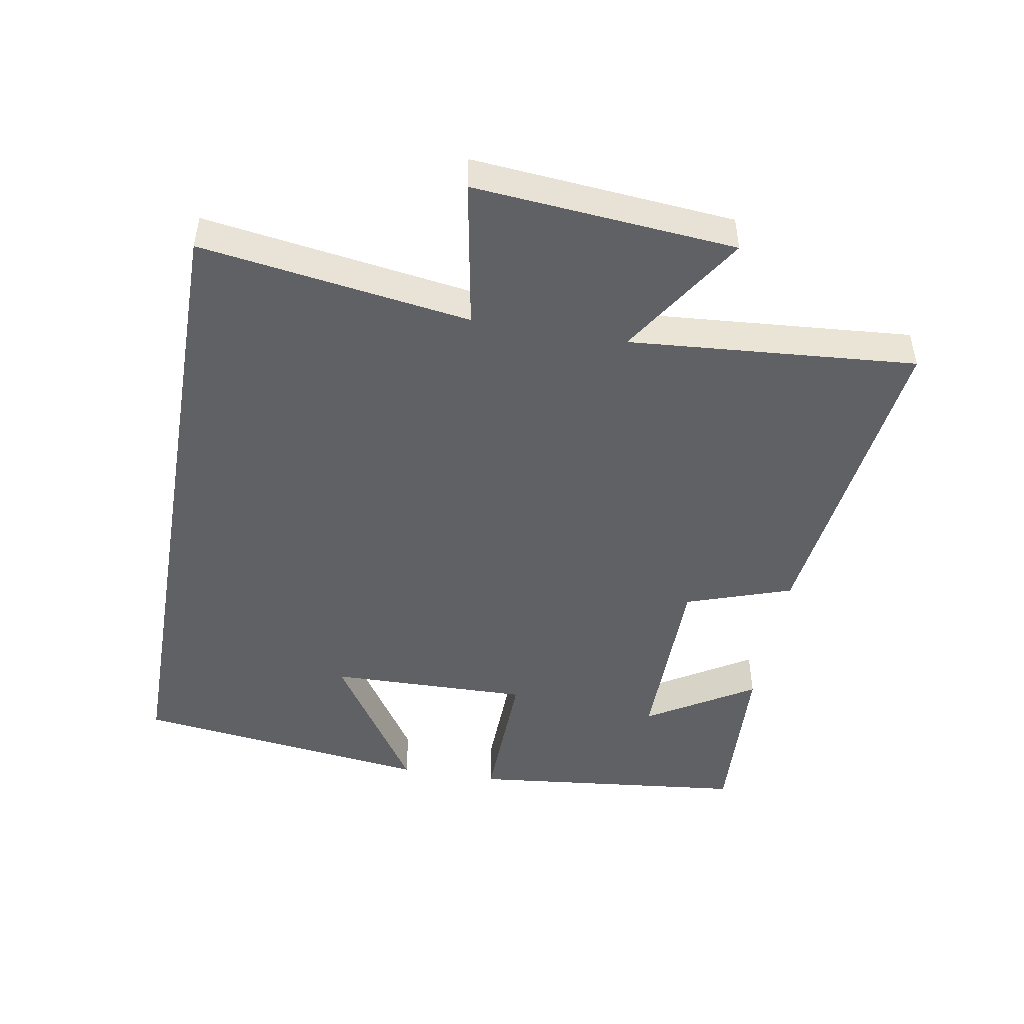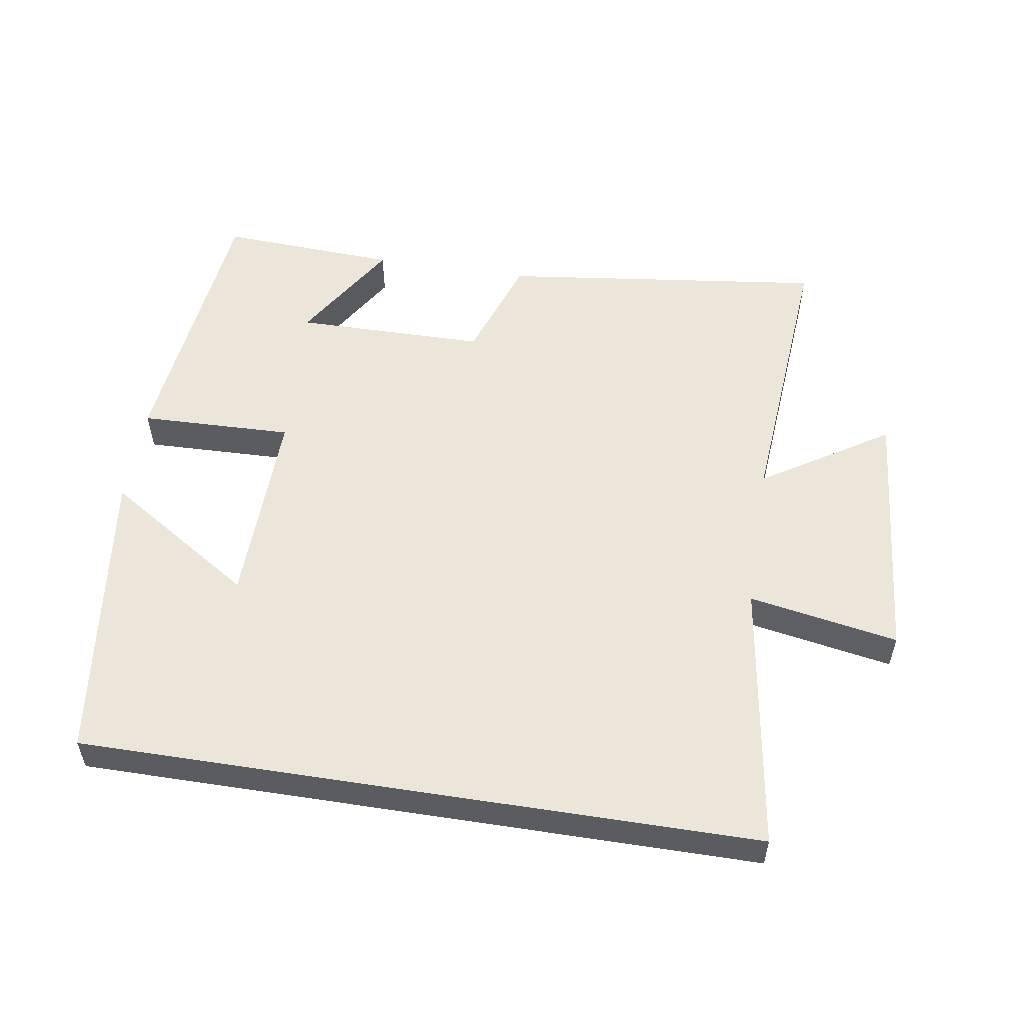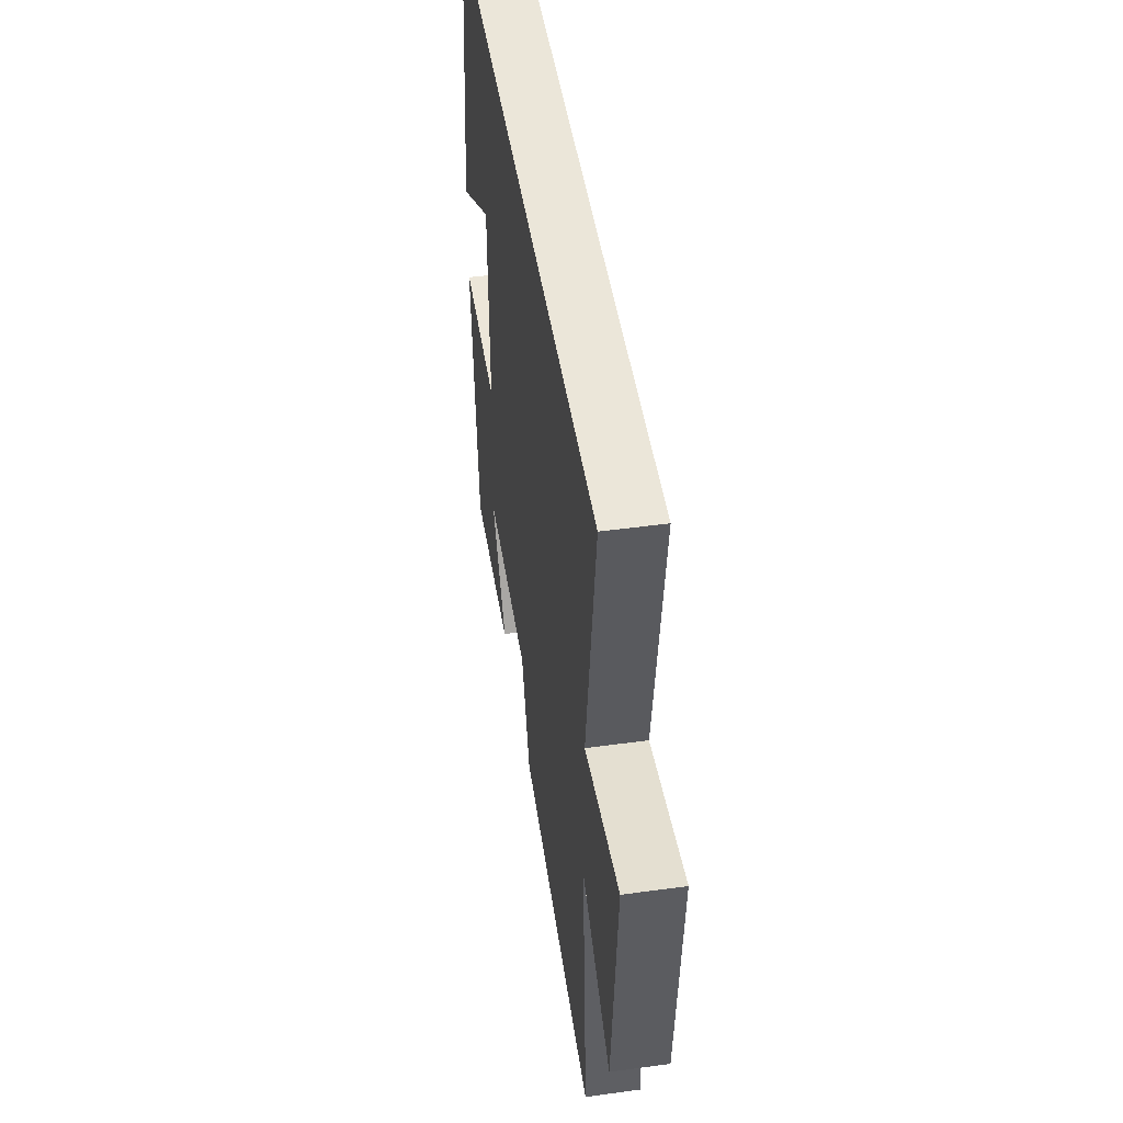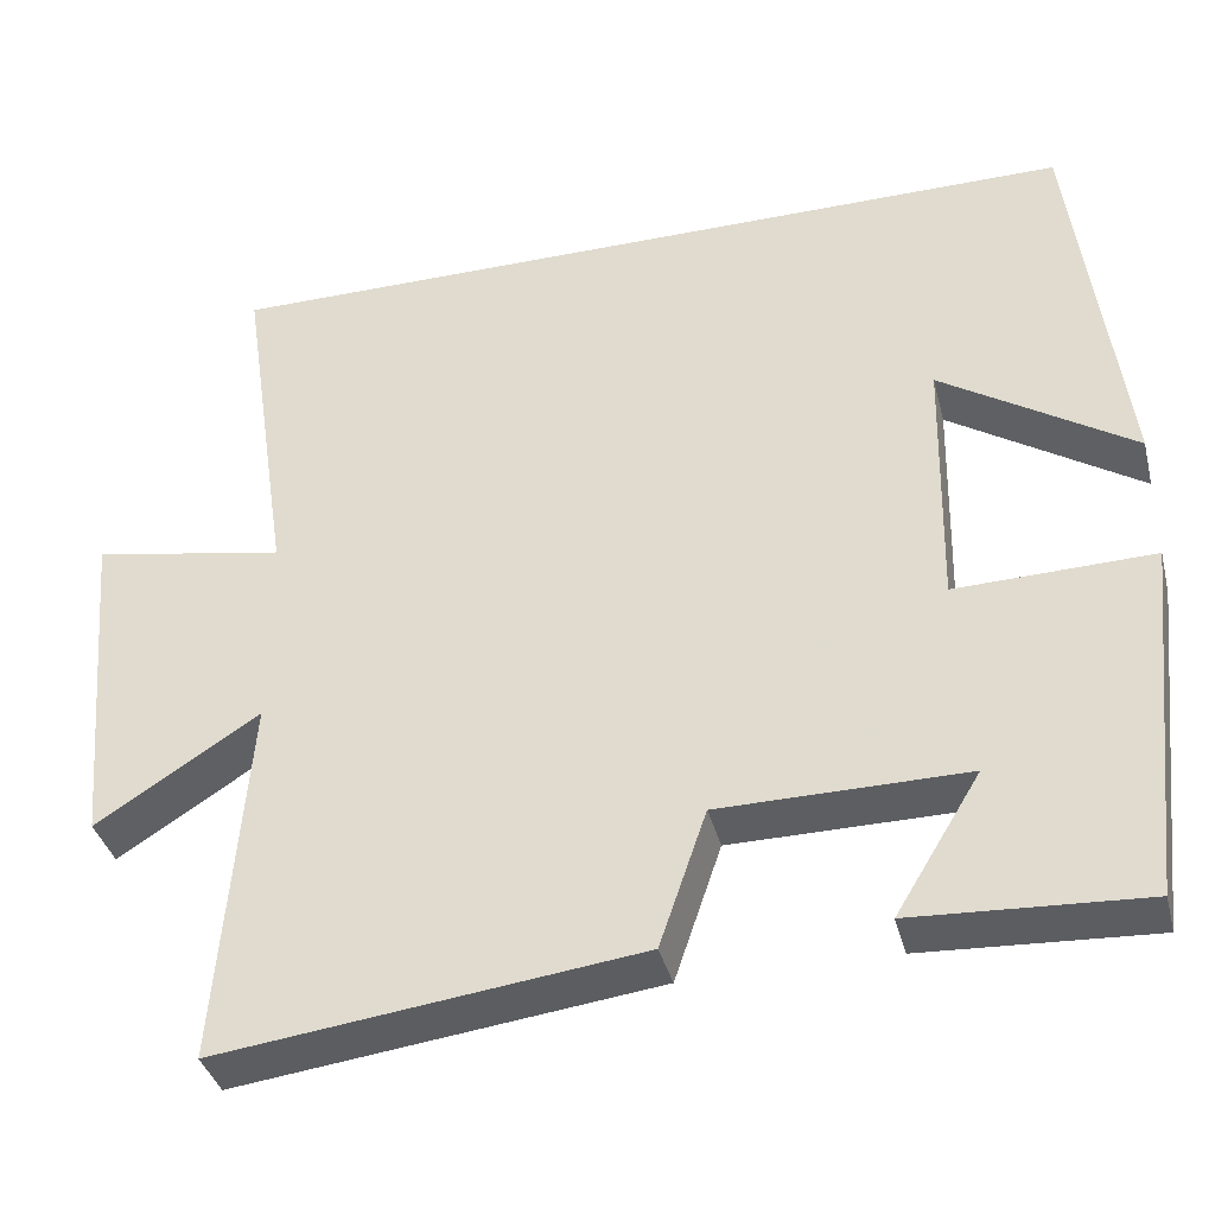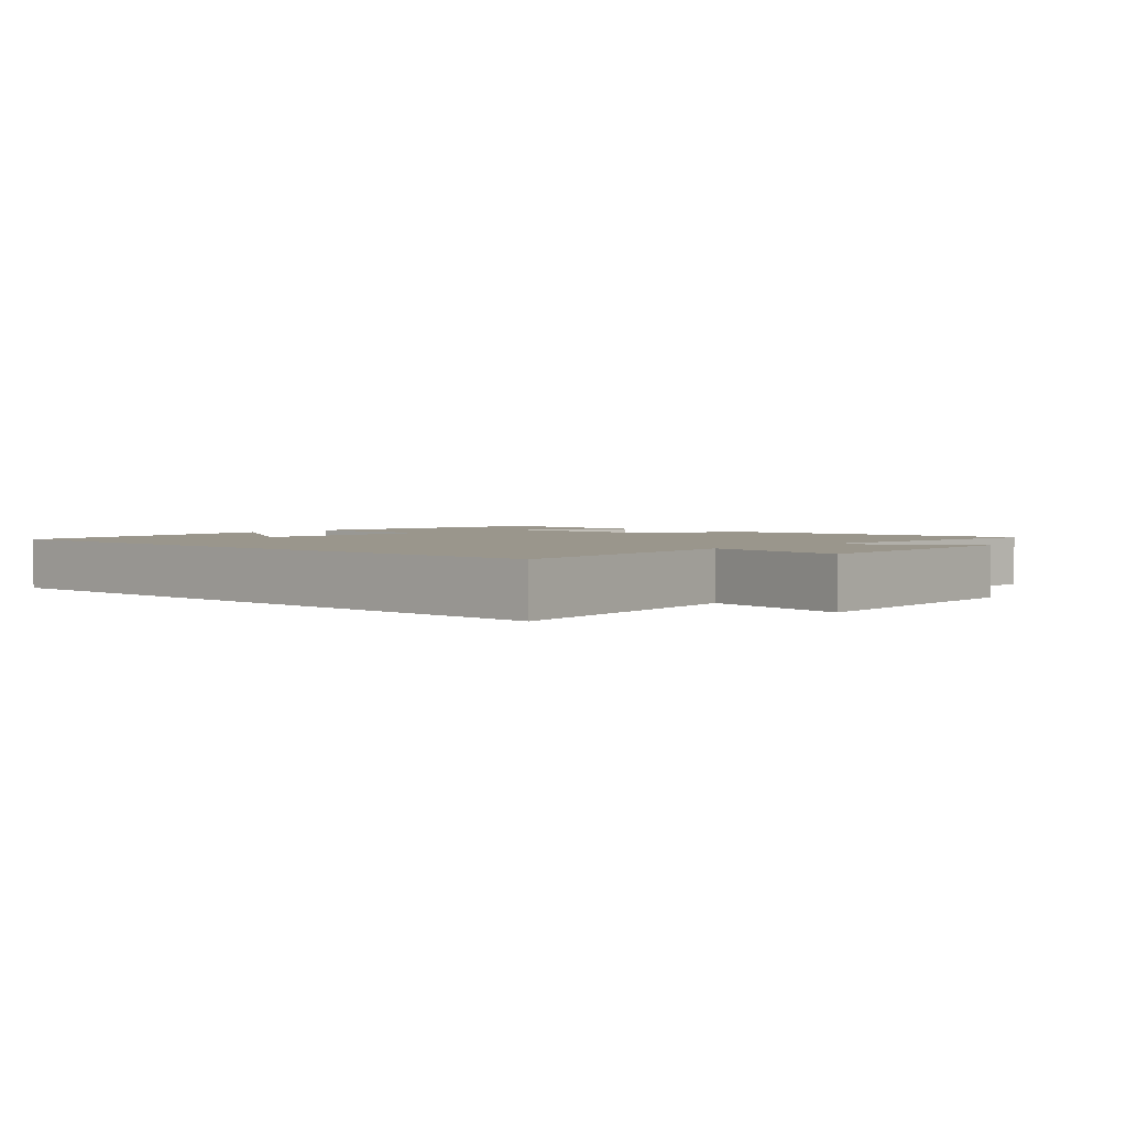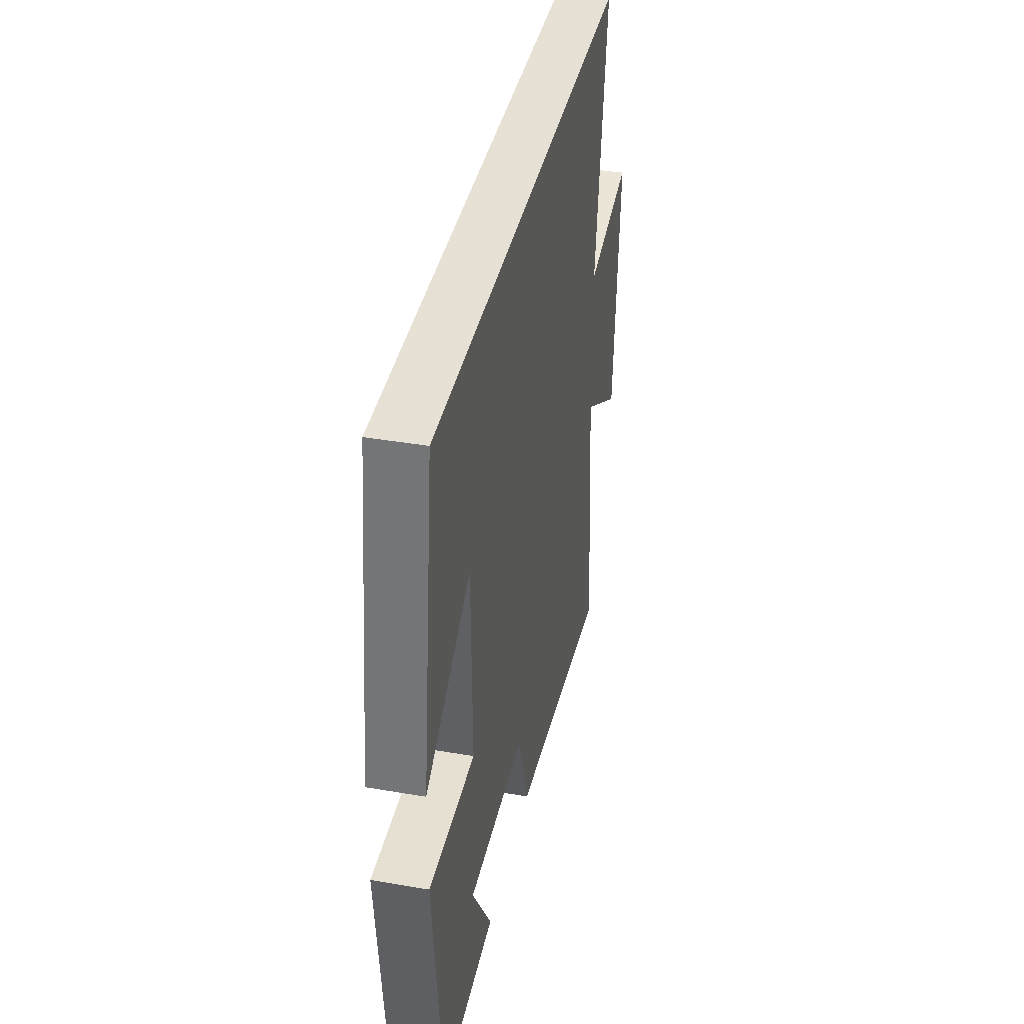
<metadata>
{"format":"obj","ext":"obj","renderer":"f3d","projection":"perspective","resolution":1024,"background":"white","views":[{"elev":-47.8,"azim":80.1,"up":"+Y"},{"elev":54.4,"azim":9.0,"up":"+Y"},{"elev":47.4,"azim":81.2,"up":"+Z"},{"elev":-37.6,"azim":-165.9,"up":"+Z"},{"elev":2.5,"azim":43.5,"up":"+Y"},{"elev":39.0,"azim":-77.8,"up":"+Z"}]}
</metadata>
<code>
v -0.455 0.07 -0.514
v -0.5 0.07 -0.098
v -0.273 0.07 -0.104
v -0.279 0.07 0.196
v -0.5 0.07 0.054
v -0.443 0.07 0.5
v 0.56 0.07 0.5
v 0.5 0.07 0.098
v 0.722 0.07 0.138
v 0.688 0.07 -0.252
v 0.5 0.07 -0.132
v 0.534 0.07 -0.56
v 0.05 0.07 -0.5
v -0.004 0.07 -0.342
v -0.288 0.07 -0.34
v -0.19 0.07 -0.5
v -0.455 0 -0.514
v -0.5 0 -0.098
v -0.273 0 -0.104
v -0.279 0 0.196
v -0.5 0 0.054
v -0.443 0 0.5
v 0.56 0 0.5
v 0.5 0 0.098
v 0.722 0 0.138
v 0.688 0 -0.252
v 0.5 0 -0.132
v 0.534 0 -0.56
v 0.05 0 -0.5
v -0.004 0 -0.342
v -0.288 0 -0.34
v -0.19 0 -0.5
f 15 16 1 2
f 14 15 2 3
f 11 12 13 14
f 11 14 3 4
f 8 9 10 11
f 8 11 4
f 7 8 4
f 6 7 4
f 4 5 6
f 18 17 32 31
f 19 18 31 30
f 30 29 28 27
f 20 19 30 27
f 27 26 25 24
f 20 27 24
f 20 24 23
f 20 23 22
f 22 21 20
f 1 17 18 2
f 2 18 19 3
f 3 19 20 4
f 4 20 21 5
f 5 21 22 6
f 6 22 23 7
f 7 23 24 8
f 8 24 25 9
f 9 25 26 10
f 10 26 27 11
f 11 27 28 12
f 12 28 29 13
f 13 29 30 14
f 14 30 31 15
f 15 31 32 16
f 16 32 17 1

</code>
